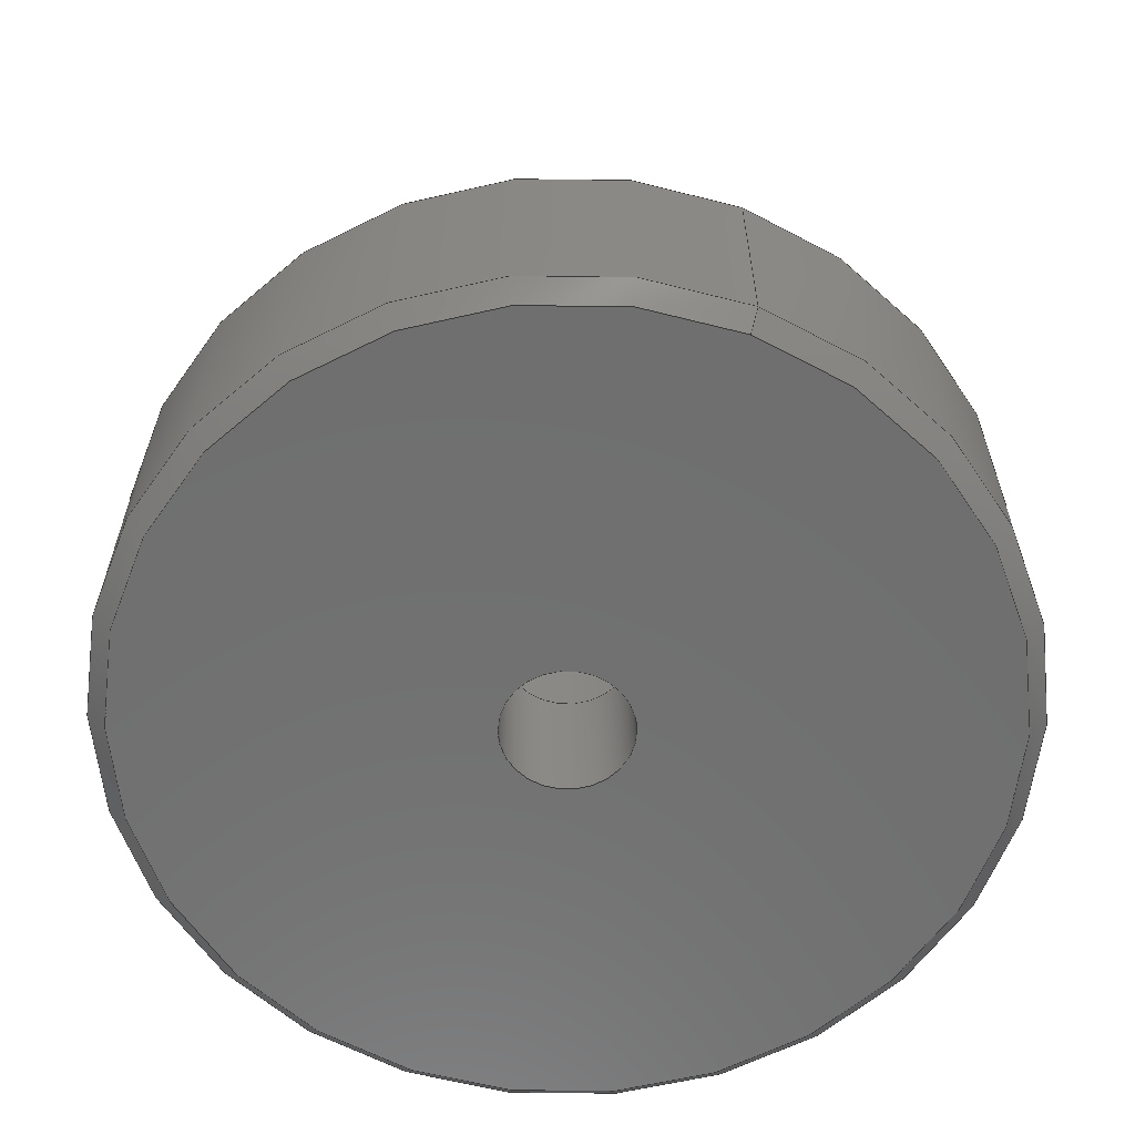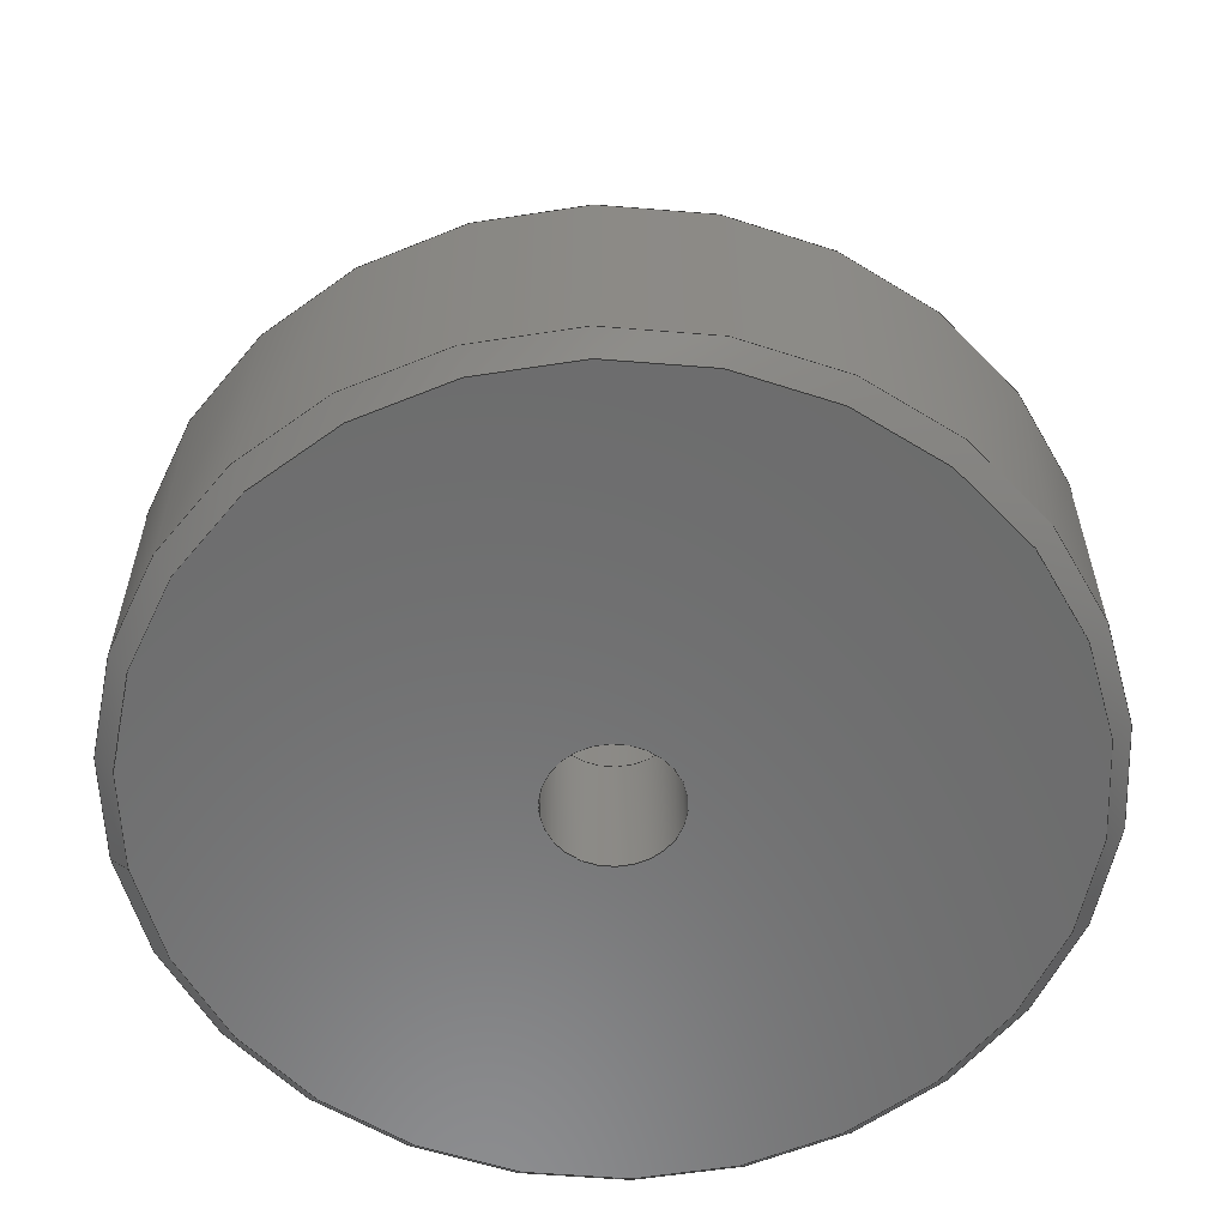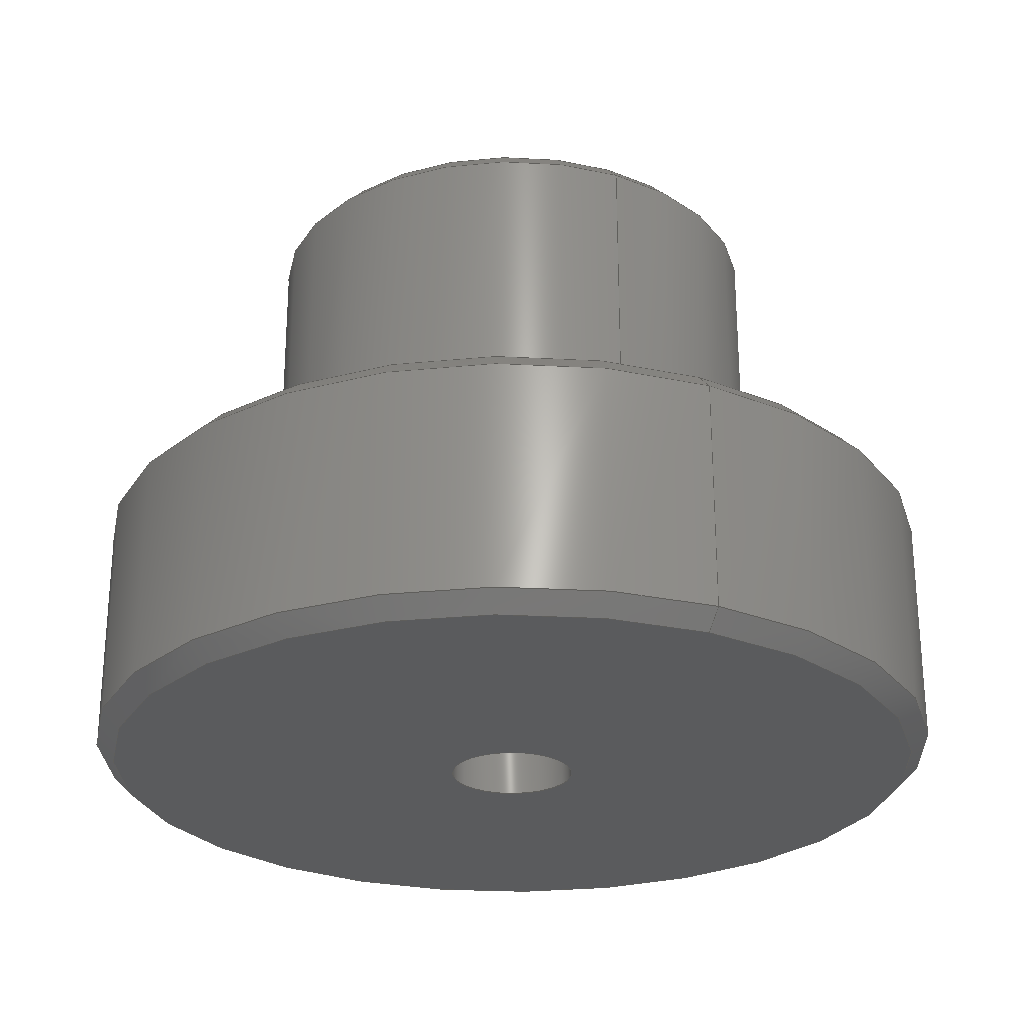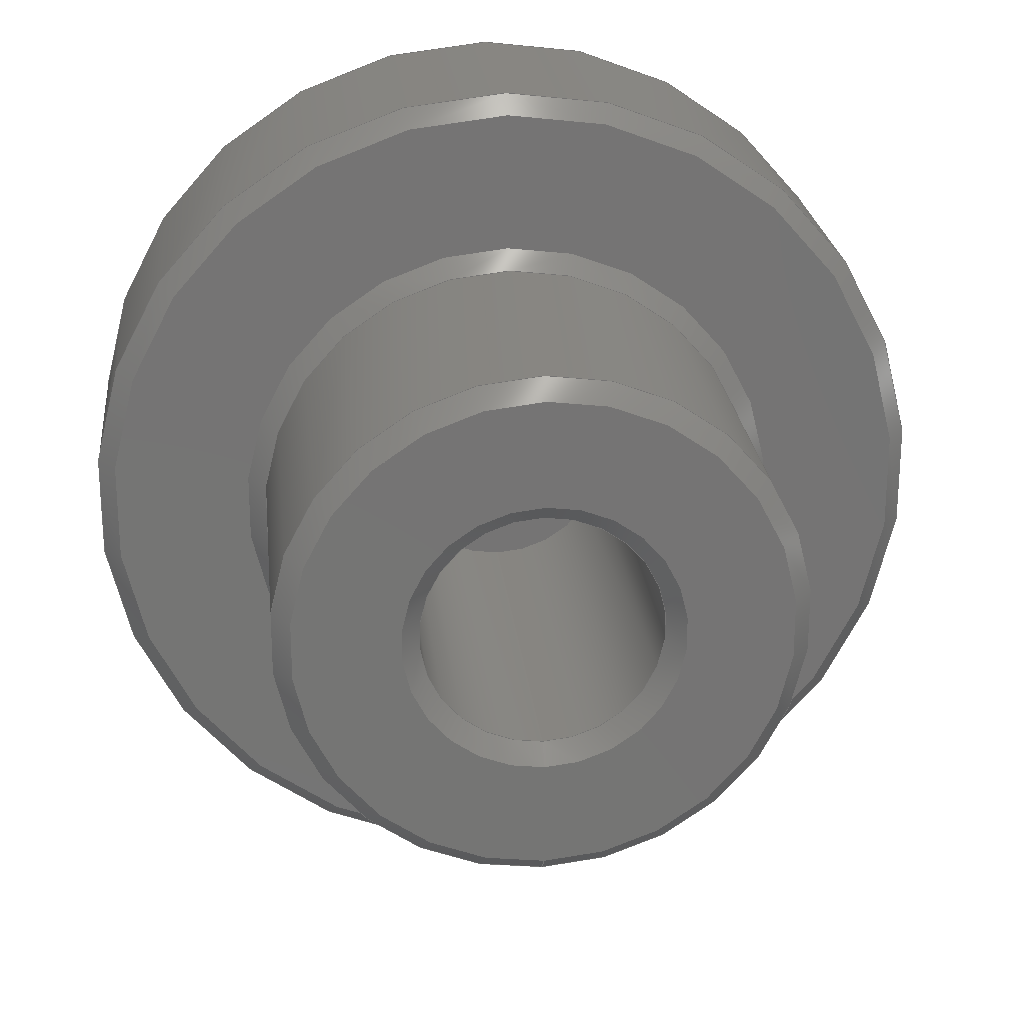
<metadata>
{"format":"step","ext":"step","renderer":"f3d","projection":"perspective","resolution":1024,"background":"white","views":[{"elev":-61.4,"azim":-21.4,"up":"+Z"},{"elev":-58.4,"azim":99.1,"up":"+Z"},{"elev":-26.2,"azim":-25.6,"up":"+Z"},{"elev":23.4,"azim":-5.9,"up":"+Y"}]}
</metadata>
<code>
ISO-10303-21;
DATA;
#1 = APPLICATION_PROTOCOL_DEFINITION('international standard',
  'automotive_design',2000,#2);
#2 = APPLICATION_CONTEXT(
  'core data for automotive mechanical design processes');
#3 = SHAPE_DEFINITION_REPRESENTATION(#4,#10);
#4 = PRODUCT_DEFINITION_SHAPE('','',#5);
#5 = PRODUCT_DEFINITION('design','',#6,#9);
#6 = PRODUCT_DEFINITION_FORMATION('','',#7);
#7 = PRODUCT('Open CASCADE STEP translator 7.7 1',
  'Open CASCADE STEP translator 7.7 1','',(#8));
#8 = PRODUCT_CONTEXT('',#2,'mechanical');
#9 = PRODUCT_DEFINITION_CONTEXT('part definition',#2,'design');
#10 = ADVANCED_BREP_SHAPE_REPRESENTATION('',(#11,#15),#322);
#11 = AXIS2_PLACEMENT_3D('',#12,#13,#14);
#12 = CARTESIAN_POINT('',(0,0,0));
#13 = DIRECTION('',(0,0,1));
#14 = DIRECTION('',(1,0,-0));
#15 = MANIFOLD_SOLID_BREP('',#16);
#16 = CLOSED_SHELL('',(#17,#50,#70,#95,#120,#145,#165,#190,#215,#240,
    #260,#285,#305));
#17 = ADVANCED_FACE('',(#18),#45,.F.);
#18 = FACE_BOUND('',#19,.T.);
#19 = EDGE_LOOP('',(#20,#29,#37,#44));
#20 = ORIENTED_EDGE('',*,*,#21,.T.);
#21 = EDGE_CURVE('',#22,#22,#24,.T.);
#22 = VERTEX_POINT('',#23);
#23 = CARTESIAN_POINT('',(-3e-15,-1.85,8.3));
#24 = CIRCLE('',#25,1.85);
#25 = AXIS2_PLACEMENT_3D('',#26,#27,#28);
#26 = CARTESIAN_POINT('',(-2.76e-15,9.2e-16,8.3));
#27 = DIRECTION('',(-3.3e-16,1.1e-16,1));
#28 = DIRECTION('',(0,-1,1.1e-16));
#29 = ORIENTED_EDGE('',*,*,#30,.T.);
#30 = EDGE_CURVE('',#22,#31,#33,.T.);
#31 = VERTEX_POINT('',#32);
#32 = CARTESIAN_POINT('',(-3e-15,-1.6,8.05));
#33 = LINE('',#34,#35);
#34 = CARTESIAN_POINT('',(-2.35e-15,-1.85,8.3));
#35 = VECTOR('',#36,1);
#36 = DIRECTION('',(8e-17,0.7071,-0.7071));
#37 = ORIENTED_EDGE('',*,*,#38,.F.);
#38 = EDGE_CURVE('',#31,#31,#39,.T.);
#39 = CIRCLE('',#40,1.6);
#40 = AXIS2_PLACEMENT_3D('',#41,#42,#43);
#41 = CARTESIAN_POINT('',(-2.68e-15,8.9e-16,8.05));
#42 = DIRECTION('',(-3.3e-16,1.1e-16,1));
#43 = DIRECTION('',(0,-1,1.1e-16));
#44 = ORIENTED_EDGE('',*,*,#30,.F.);
#45 = CONICAL_SURFACE('',#46,1.85,0.7854);
#46 = AXIS2_PLACEMENT_3D('',#47,#48,#49);
#47 = CARTESIAN_POINT('',(-2.76e-15,9.2e-16,8.3));
#48 = DIRECTION('',(-3.3e-16,1.1e-16,1));
#49 = DIRECTION('',(0,-1,1.1e-16));
#50 = ADVANCED_FACE('',(#51,#54),#65,.T.);
#51 = FACE_BOUND('',#52,.F.);
#52 = EDGE_LOOP('',(#53));
#53 = ORIENTED_EDGE('',*,*,#21,.T.);
#54 = FACE_BOUND('',#55,.F.);
#55 = EDGE_LOOP('',(#56));
#56 = ORIENTED_EDGE('',*,*,#57,.F.);
#57 = EDGE_CURVE('',#58,#58,#60,.T.);
#58 = VERTEX_POINT('',#59);
#59 = CARTESIAN_POINT('',(-3e-15,-3.25,8.3));
#60 = CIRCLE('',#61,3.25);
#61 = AXIS2_PLACEMENT_3D('',#62,#63,#64);
#62 = CARTESIAN_POINT('',(-2.76e-15,9.2e-16,8.3));
#63 = DIRECTION('',(-3.3e-16,1.1e-16,1));
#64 = DIRECTION('',(0,-1,1.1e-16));
#65 = PLANE('',#66);
#66 = AXIS2_PLACEMENT_3D('',#67,#68,#69);
#67 = CARTESIAN_POINT('',(-2.76e-15,9.2e-16,8.3));
#68 = DIRECTION('',(-3.3e-16,1.1e-16,1));
#69 = DIRECTION('',(0,-1,1.1e-16));
#70 = ADVANCED_FACE('',(#71),#90,.T.);
#71 = FACE_BOUND('',#72,.T.);
#72 = EDGE_LOOP('',(#73,#82,#88,#89));
#73 = ORIENTED_EDGE('',*,*,#74,.T.);
#74 = EDGE_CURVE('',#75,#75,#77,.T.);
#75 = VERTEX_POINT('',#76);
#76 = CARTESIAN_POINT('',(-3e-15,-3.5,8.05));
#77 = CIRCLE('',#78,3.5);
#78 = AXIS2_PLACEMENT_3D('',#79,#80,#81);
#79 = CARTESIAN_POINT('',(-2.68e-15,8.9e-16,8.05));
#80 = DIRECTION('',(-3.3e-16,1.1e-16,1));
#81 = DIRECTION('',(0,-1,1.1e-16));
#82 = ORIENTED_EDGE('',*,*,#83,.T.);
#83 = EDGE_CURVE('',#75,#58,#84,.T.);
#84 = LINE('',#85,#86);
#85 = CARTESIAN_POINT('',(-1.9e-15,-3.5,8.05));
#86 = VECTOR('',#87,1);
#87 = DIRECTION('',(-3.9e-16,0.7071,0.7071));
#88 = ORIENTED_EDGE('',*,*,#57,.F.);
#89 = ORIENTED_EDGE('',*,*,#83,.F.);
#90 = CONICAL_SURFACE('',#91,3.5,0.7854);
#91 = AXIS2_PLACEMENT_3D('',#92,#93,#94);
#92 = CARTESIAN_POINT('',(-2.68e-15,8.9e-16,8.05));
#93 = DIRECTION('',(3.3e-16,-1.1e-16,-1));
#94 = DIRECTION('',(0,-1,1.1e-16));
#95 = ADVANCED_FACE('',(#96),#115,.T.);
#96 = FACE_BOUND('',#97,.F.);
#97 = EDGE_LOOP('',(#98,#99,#107,#114));
#98 = ORIENTED_EDGE('',*,*,#74,.T.);
#99 = ORIENTED_EDGE('',*,*,#100,.T.);
#100 = EDGE_CURVE('',#75,#101,#103,.T.);
#101 = VERTEX_POINT('',#102);
#102 = CARTESIAN_POINT('',(-2e-15,-3.5,3.85));
#103 = LINE('',#104,#105);
#104 = CARTESIAN_POINT('',(-1.9e-15,-3.5,8.05));
#105 = VECTOR('',#106,1);
#106 = DIRECTION('',(3.3e-16,1.1e-16,-1));
#107 = ORIENTED_EDGE('',*,*,#108,.F.);
#108 = EDGE_CURVE('',#101,#101,#109,.T.);
#109 = CIRCLE('',#110,3.5);
#110 = AXIS2_PLACEMENT_3D('',#111,#112,#113);
#111 = CARTESIAN_POINT('',(-1.28e-15,4.3e-16,3.85));
#112 = DIRECTION('',(-3.3e-16,1.1e-16,1));
#113 = DIRECTION('',(0,-1,1.1e-16));
#114 = ORIENTED_EDGE('',*,*,#100,.F.);
#115 = CYLINDRICAL_SURFACE('',#116,3.5);
#116 = AXIS2_PLACEMENT_3D('',#117,#118,#119);
#117 = CARTESIAN_POINT('',(-2.68e-15,8.9e-16,8.05));
#118 = DIRECTION('',(3.3e-16,-1.1e-16,-1));
#119 = DIRECTION('',(0,-1,1.1e-16));
#120 = ADVANCED_FACE('',(#121),#140,.T.);
#121 = FACE_BOUND('',#122,.F.);
#122 = EDGE_LOOP('',(#123,#124,#132,#139));
#123 = ORIENTED_EDGE('',*,*,#108,.T.);
#124 = ORIENTED_EDGE('',*,*,#125,.T.);
#125 = EDGE_CURVE('',#101,#126,#128,.T.);
#126 = VERTEX_POINT('',#127);
#127 = CARTESIAN_POINT('',(-2e-15,-3.75,3.6));
#128 = LINE('',#129,#130);
#129 = CARTESIAN_POINT('',(-5.1e-16,-3.5,3.85));
#130 = VECTOR('',#131,1);
#131 = DIRECTION('',(3.9e-16,-0.7071,-0.7071));
#132 = ORIENTED_EDGE('',*,*,#133,.F.);
#133 = EDGE_CURVE('',#126,#126,#134,.T.);
#134 = CIRCLE('',#135,3.75);
#135 = AXIS2_PLACEMENT_3D('',#136,#137,#138);
#136 = CARTESIAN_POINT('',(-1.2e-15,4e-16,3.6));
#137 = DIRECTION('',(-3.3e-16,1.1e-16,1));
#138 = DIRECTION('',(0,-1,1.1e-16));
#139 = ORIENTED_EDGE('',*,*,#125,.F.);
#140 = CONICAL_SURFACE('',#141,3.5,0.7854);
#141 = AXIS2_PLACEMENT_3D('',#142,#143,#144);
#142 = CARTESIAN_POINT('',(-1.28e-15,4.3e-16,3.85));
#143 = DIRECTION('',(3.3e-16,-1.1e-16,-1));
#144 = DIRECTION('',(0,-1,1.1e-16));
#145 = ADVANCED_FACE('',(#146,#149),#160,.T.);
#146 = FACE_BOUND('',#147,.F.);
#147 = EDGE_LOOP('',(#148));
#148 = ORIENTED_EDGE('',*,*,#133,.T.);
#149 = FACE_BOUND('',#150,.F.);
#150 = EDGE_LOOP('',(#151));
#151 = ORIENTED_EDGE('',*,*,#152,.F.);
#152 = EDGE_CURVE('',#153,#153,#155,.T.);
#153 = VERTEX_POINT('',#154);
#154 = CARTESIAN_POINT('',(-2e-15,-5.625,3.6));
#155 = CIRCLE('',#156,5.625);
#156 = AXIS2_PLACEMENT_3D('',#157,#158,#159);
#157 = CARTESIAN_POINT('',(-1.2e-15,4e-16,3.6));
#158 = DIRECTION('',(-3.3e-16,1.1e-16,1));
#159 = DIRECTION('',(0,-1,1.1e-16));
#160 = PLANE('',#161);
#161 = AXIS2_PLACEMENT_3D('',#162,#163,#164);
#162 = CARTESIAN_POINT('',(-1.2e-15,4e-16,3.6));
#163 = DIRECTION('',(-3.3e-16,1.1e-16,1));
#164 = DIRECTION('',(0,-1,1.1e-16));
#165 = ADVANCED_FACE('',(#166),#185,.T.);
#166 = FACE_BOUND('',#167,.F.);
#167 = EDGE_LOOP('',(#168,#169,#177,#184));
#168 = ORIENTED_EDGE('',*,*,#152,.T.);
#169 = ORIENTED_EDGE('',*,*,#170,.T.);
#170 = EDGE_CURVE('',#153,#171,#173,.T.);
#171 = VERTEX_POINT('',#172);
#172 = CARTESIAN_POINT('',(-2e-15,-5.875,3.35));
#173 = LINE('',#174,#175);
#174 = CARTESIAN_POINT('',(5e-17,-5.625,3.6));
#175 = VECTOR('',#176,1);
#176 = DIRECTION('',(3.9e-16,-0.7071,-0.7071));
#177 = ORIENTED_EDGE('',*,*,#178,.F.);
#178 = EDGE_CURVE('',#171,#171,#179,.T.);
#179 = CIRCLE('',#180,5.875);
#180 = AXIS2_PLACEMENT_3D('',#181,#182,#183);
#181 = CARTESIAN_POINT('',(-1.12e-15,3.7e-16,3.35));
#182 = DIRECTION('',(-3.3e-16,1.1e-16,1));
#183 = DIRECTION('',(0,-1,1.1e-16));
#184 = ORIENTED_EDGE('',*,*,#170,.F.);
#185 = CONICAL_SURFACE('',#186,5.625,0.7854);
#186 = AXIS2_PLACEMENT_3D('',#187,#188,#189);
#187 = CARTESIAN_POINT('',(-1.2e-15,4e-16,3.6));
#188 = DIRECTION('',(3.3e-16,-1.1e-16,-1));
#189 = DIRECTION('',(0,-1,1.1e-16));
#190 = ADVANCED_FACE('',(#191),#210,.T.);
#191 = FACE_BOUND('',#192,.F.);
#192 = EDGE_LOOP('',(#193,#194,#202,#209));
#193 = ORIENTED_EDGE('',*,*,#178,.T.);
#194 = ORIENTED_EDGE('',*,*,#195,.T.);
#195 = EDGE_CURVE('',#171,#196,#198,.T.);
#196 = VERTEX_POINT('',#197);
#197 = CARTESIAN_POINT('',(-1e-15,-5.875,0.25));
#198 = LINE('',#199,#200);
#199 = CARTESIAN_POINT('',(1.9e-16,-5.875,3.35));
#200 = VECTOR('',#201,1);
#201 = DIRECTION('',(3.3e-16,1.1e-16,-1));
#202 = ORIENTED_EDGE('',*,*,#203,.F.);
#203 = EDGE_CURVE('',#196,#196,#204,.T.);
#204 = CIRCLE('',#205,5.875);
#205 = AXIS2_PLACEMENT_3D('',#206,#207,#208);
#206 = CARTESIAN_POINT('',(-8e-17,3e-17,0.25));
#207 = DIRECTION('',(-3.3e-16,1.1e-16,1));
#208 = DIRECTION('',(0,-1,1.1e-16));
#209 = ORIENTED_EDGE('',*,*,#195,.F.);
#210 = CYLINDRICAL_SURFACE('',#211,5.875);
#211 = AXIS2_PLACEMENT_3D('',#212,#213,#214);
#212 = CARTESIAN_POINT('',(-1.12e-15,3.7e-16,3.35));
#213 = DIRECTION('',(3.3e-16,-1.1e-16,-1));
#214 = DIRECTION('',(0,-1,1.1e-16));
#215 = ADVANCED_FACE('',(#216),#235,.T.);
#216 = FACE_BOUND('',#217,.T.);
#217 = EDGE_LOOP('',(#218,#227,#233,#234));
#218 = ORIENTED_EDGE('',*,*,#219,.T.);
#219 = EDGE_CURVE('',#220,#220,#222,.T.);
#220 = VERTEX_POINT('',#221);
#221 = CARTESIAN_POINT('',(-1e-15,-5.625,2e-15));
#222 = CIRCLE('',#223,5.625);
#223 = AXIS2_PLACEMENT_3D('',#224,#225,#226);
#224 = CARTESIAN_POINT('',(0,0,1.25e-15));
#225 = DIRECTION('',(-3.3e-16,1.1e-16,1));
#226 = DIRECTION('',(0,-1,1.1e-16));
#227 = ORIENTED_EDGE('',*,*,#228,.T.);
#228 = EDGE_CURVE('',#220,#196,#229,.T.);
#229 = LINE('',#230,#231);
#230 = CARTESIAN_POINT('',(1.25e-15,-5.625,1.87e-15));
#231 = VECTOR('',#232,1);
#232 = DIRECTION('',(-8e-17,-0.7071,0.7071));
#233 = ORIENTED_EDGE('',*,*,#203,.F.);
#234 = ORIENTED_EDGE('',*,*,#228,.F.);
#235 = CONICAL_SURFACE('',#236,5.625,0.7854);
#236 = AXIS2_PLACEMENT_3D('',#237,#238,#239);
#237 = CARTESIAN_POINT('',(0,0,1.25e-15));
#238 = DIRECTION('',(-3.3e-16,1.1e-16,1));
#239 = DIRECTION('',(0,-1,1.1e-16));
#240 = ADVANCED_FACE('',(#241,#252),#255,.F.);
#241 = FACE_BOUND('',#242,.T.);
#242 = EDGE_LOOP('',(#243));
#243 = ORIENTED_EDGE('',*,*,#244,.T.);
#244 = EDGE_CURVE('',#245,#245,#247,.T.);
#245 = VERTEX_POINT('',#246);
#246 = CARTESIAN_POINT('',(0,-0.85,0));
#247 = CIRCLE('',#248,0.85);
#248 = AXIS2_PLACEMENT_3D('',#249,#250,#251);
#249 = CARTESIAN_POINT('',(0,0,1.9e-16));
#250 = DIRECTION('',(-3.3e-16,1.1e-16,1));
#251 = DIRECTION('',(0,-1,1.1e-16));
#252 = FACE_BOUND('',#253,.T.);
#253 = EDGE_LOOP('',(#254));
#254 = ORIENTED_EDGE('',*,*,#219,.F.);
#255 = PLANE('',#256);
#256 = AXIS2_PLACEMENT_3D('',#257,#258,#259);
#257 = CARTESIAN_POINT('',(0,0,1.9e-16));
#258 = DIRECTION('',(-3.3e-16,1.1e-16,1));
#259 = DIRECTION('',(0,-1,1.1e-16));
#260 = ADVANCED_FACE('',(#261),#280,.F.);
#261 = FACE_BOUND('',#262,.T.);
#262 = EDGE_LOOP('',(#263,#272,#278,#279));
#263 = ORIENTED_EDGE('',*,*,#264,.T.);
#264 = EDGE_CURVE('',#265,#265,#267,.T.);
#265 = VERTEX_POINT('',#266);
#266 = CARTESIAN_POINT('',(-1e-15,-0.85,2));
#267 = CIRCLE('',#268,0.85);
#268 = AXIS2_PLACEMENT_3D('',#269,#270,#271);
#269 = CARTESIAN_POINT('',(-6.7e-16,2.2e-16,2));
#270 = DIRECTION('',(-3.3e-16,1.1e-16,1));
#271 = DIRECTION('',(0,-1,1.1e-16));
#272 = ORIENTED_EDGE('',*,*,#273,.T.);
#273 = EDGE_CURVE('',#265,#245,#274,.T.);
#274 = LINE('',#275,#276);
#275 = CARTESIAN_POINT('',(-4.8e-16,-0.85,2));
#276 = VECTOR('',#277,1);
#277 = DIRECTION('',(3.3e-16,1.1e-16,-1));
#278 = ORIENTED_EDGE('',*,*,#244,.F.);
#279 = ORIENTED_EDGE('',*,*,#273,.F.);
#280 = CYLINDRICAL_SURFACE('',#281,0.85);
#281 = AXIS2_PLACEMENT_3D('',#282,#283,#284);
#282 = CARTESIAN_POINT('',(-6.7e-16,2.2e-16,2));
#283 = DIRECTION('',(3.3e-16,-1.1e-16,-1));
#284 = DIRECTION('',(0,-1,1.1e-16));
#285 = ADVANCED_FACE('',(#286,#297),#300,.F.);
#286 = FACE_BOUND('',#287,.T.);
#287 = EDGE_LOOP('',(#288));
#288 = ORIENTED_EDGE('',*,*,#289,.T.);
#289 = EDGE_CURVE('',#290,#290,#292,.T.);
#290 = VERTEX_POINT('',#291);
#291 = CARTESIAN_POINT('',(-1e-15,-1.6,2));
#292 = CIRCLE('',#293,1.6);
#293 = AXIS2_PLACEMENT_3D('',#294,#295,#296);
#294 = CARTESIAN_POINT('',(-6.7e-16,2.2e-16,2));
#295 = DIRECTION('',(-3.3e-16,1.1e-16,1));
#296 = DIRECTION('',(0,-1,1.1e-16));
#297 = FACE_BOUND('',#298,.T.);
#298 = EDGE_LOOP('',(#299));
#299 = ORIENTED_EDGE('',*,*,#264,.F.);
#300 = PLANE('',#301);
#301 = AXIS2_PLACEMENT_3D('',#302,#303,#304);
#302 = CARTESIAN_POINT('',(-6.7e-16,2.2e-16,2));
#303 = DIRECTION('',(3.3e-16,-1.1e-16,-1));
#304 = DIRECTION('',(0,1,-1.1e-16));
#305 = ADVANCED_FACE('',(#306),#317,.F.);
#306 = FACE_BOUND('',#307,.T.);
#307 = EDGE_LOOP('',(#308,#309,#315,#316));
#308 = ORIENTED_EDGE('',*,*,#38,.T.);
#309 = ORIENTED_EDGE('',*,*,#310,.T.);
#310 = EDGE_CURVE('',#31,#290,#311,.T.);
#311 = LINE('',#312,#313);
#312 = CARTESIAN_POINT('',(-2.33e-15,-1.6,8.05));
#313 = VECTOR('',#314,1);
#314 = DIRECTION('',(3.3e-16,1.1e-16,-1));
#315 = ORIENTED_EDGE('',*,*,#289,.F.);
#316 = ORIENTED_EDGE('',*,*,#310,.F.);
#317 = CYLINDRICAL_SURFACE('',#318,1.6);
#318 = AXIS2_PLACEMENT_3D('',#319,#320,#321);
#319 = CARTESIAN_POINT('',(-2.68e-15,8.9e-16,8.05));
#320 = DIRECTION('',(3.3e-16,-1.1e-16,-1));
#321 = DIRECTION('',(0,-1,1.1e-16));
#322 = ( GEOMETRIC_REPRESENTATION_CONTEXT(3) 
GLOBAL_UNCERTAINTY_ASSIGNED_CONTEXT((#326)) GLOBAL_UNIT_ASSIGNED_CONTEXT
((#323,#324,#325)) REPRESENTATION_CONTEXT('Context #1',
  '3D Context with UNIT and UNCERTAINTY') );
#323 = ( LENGTH_UNIT() NAMED_UNIT(*) SI_UNIT(.MILLI.,.METRE.) );
#324 = ( NAMED_UNIT(*) PLANE_ANGLE_UNIT() SI_UNIT($,.RADIAN.) );
#325 = ( NAMED_UNIT(*) SI_UNIT($,.STERADIAN.) SOLID_ANGLE_UNIT() );
#326 = UNCERTAINTY_MEASURE_WITH_UNIT(LENGTH_MEASURE(1e-07),#323,
  'distance_accuracy_value','confusion accuracy');
#327 = PRODUCT_RELATED_PRODUCT_CATEGORY('part',$,(#7));
ENDSEC;
END-ISO-10303-21;

</code>
